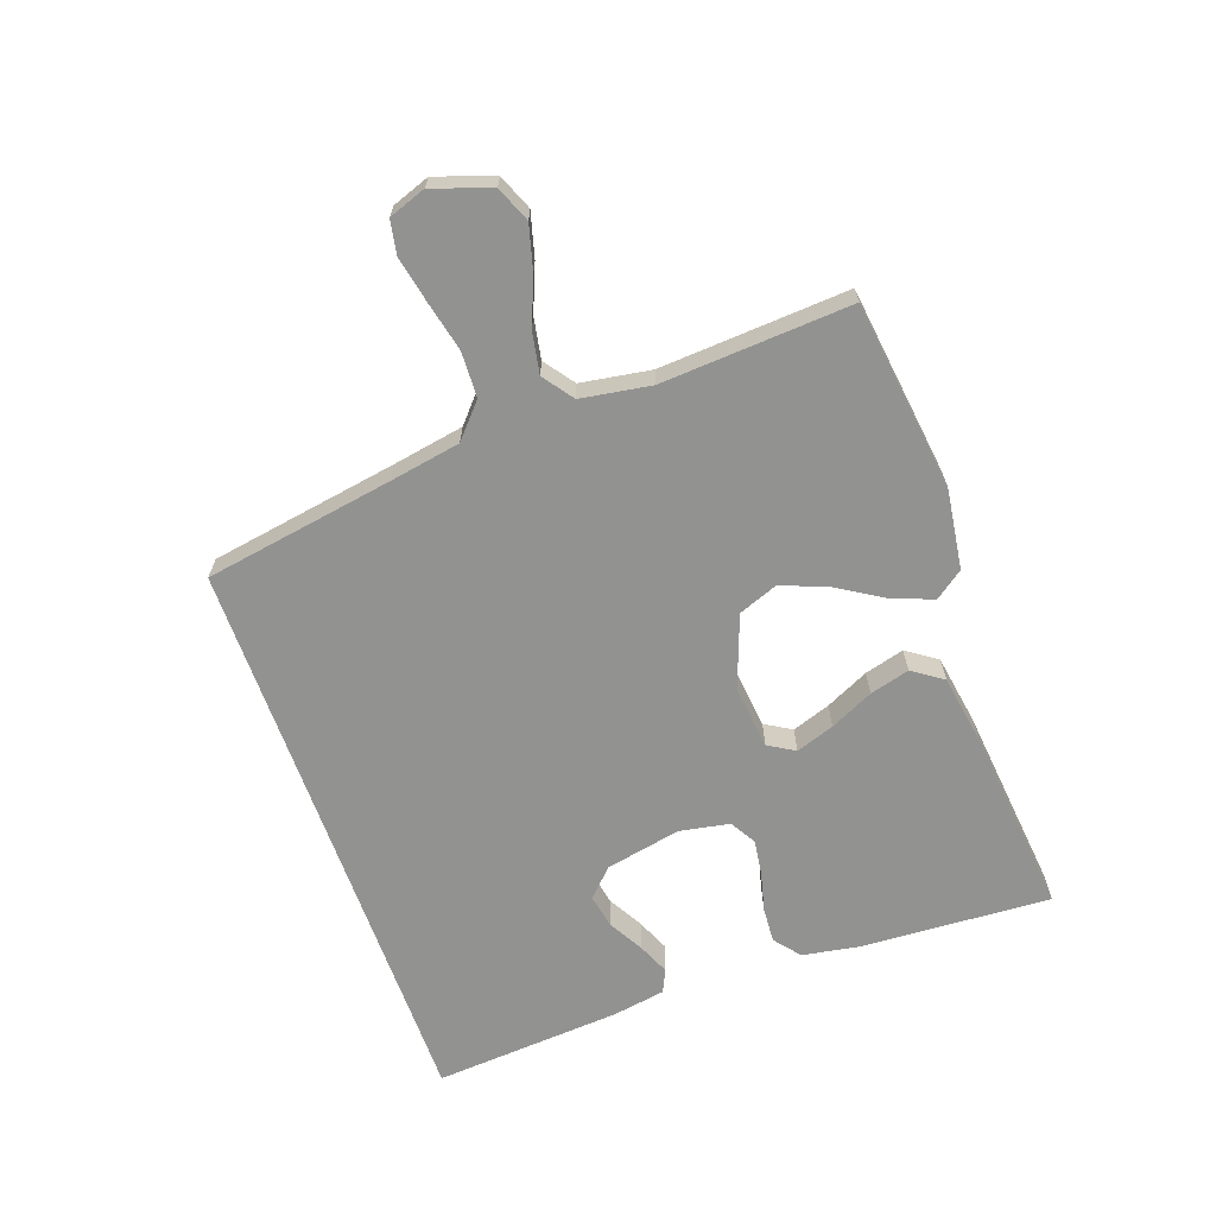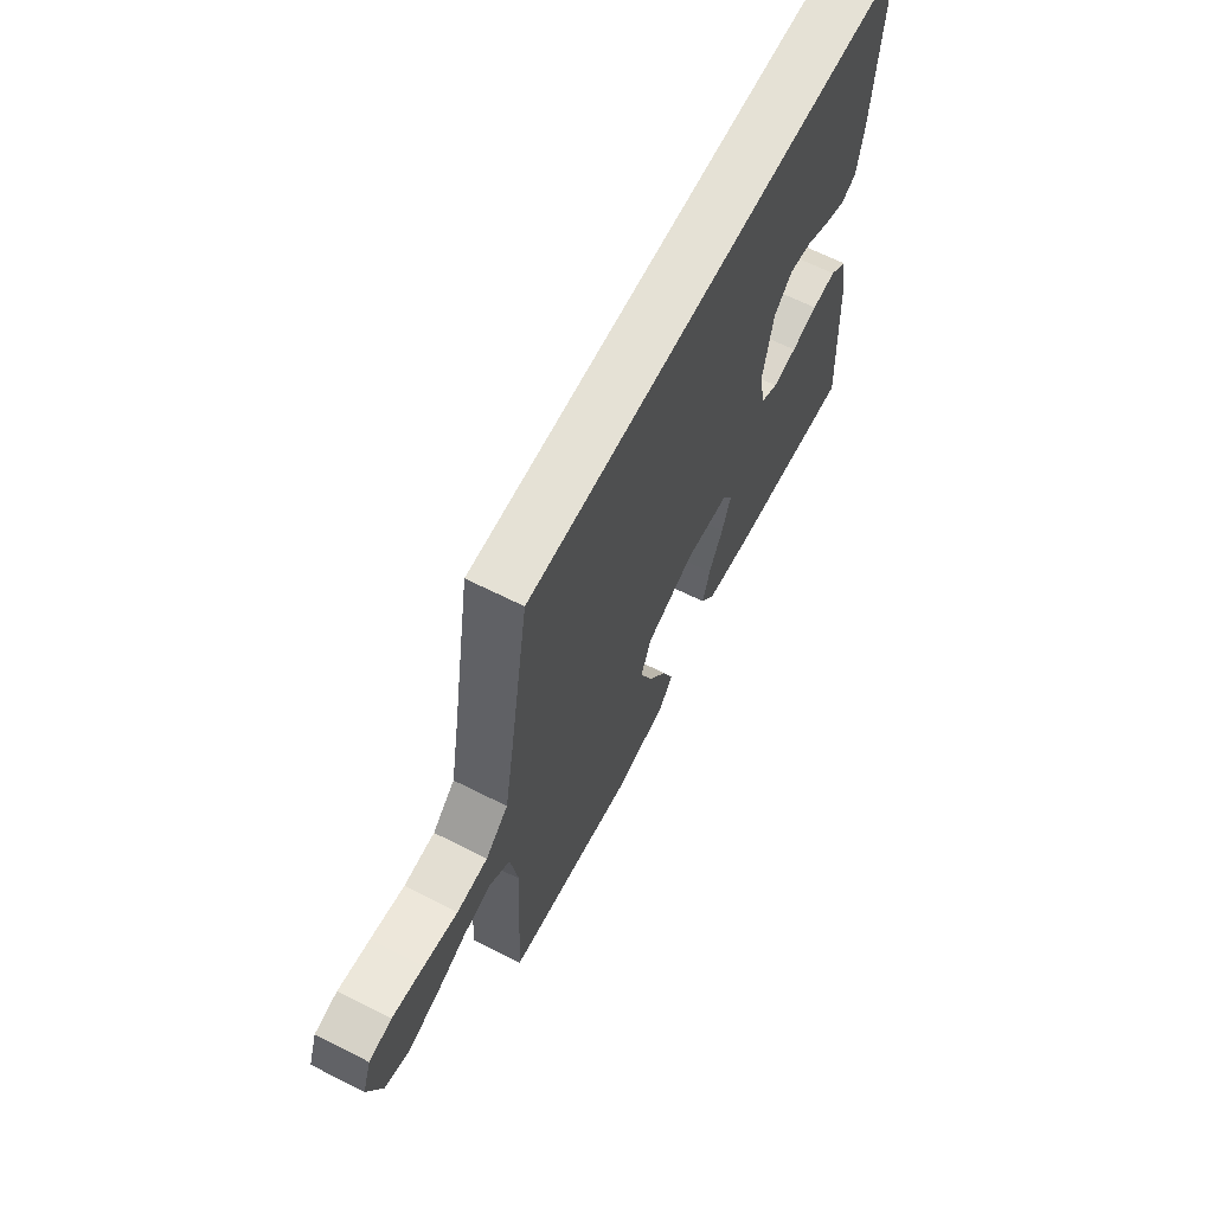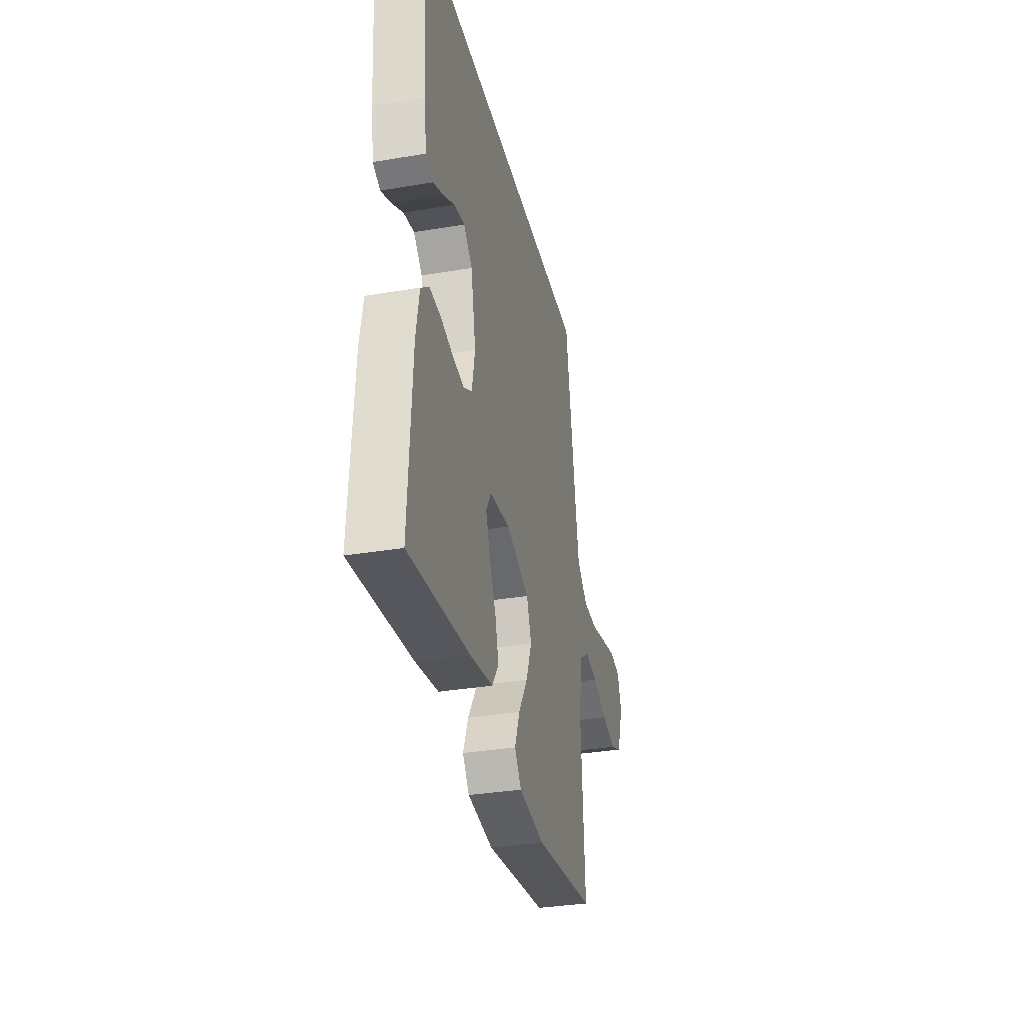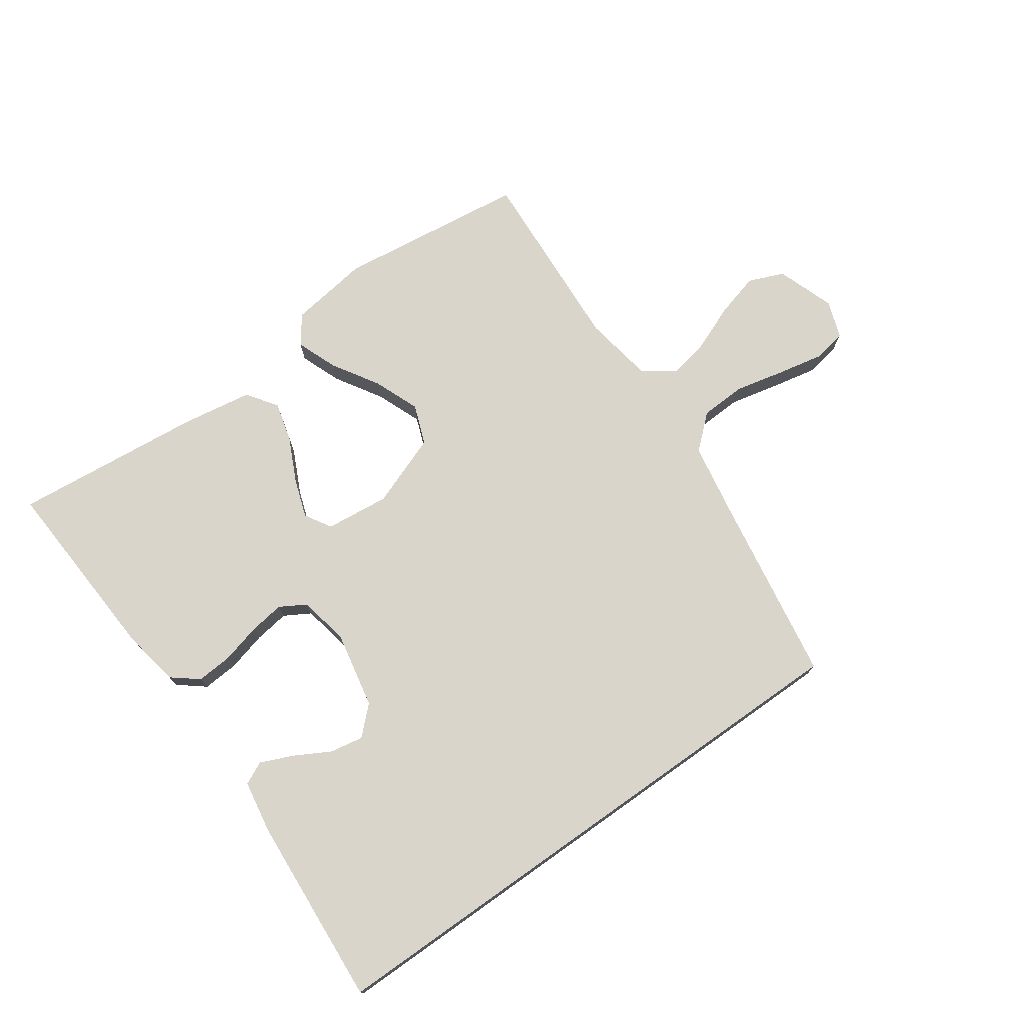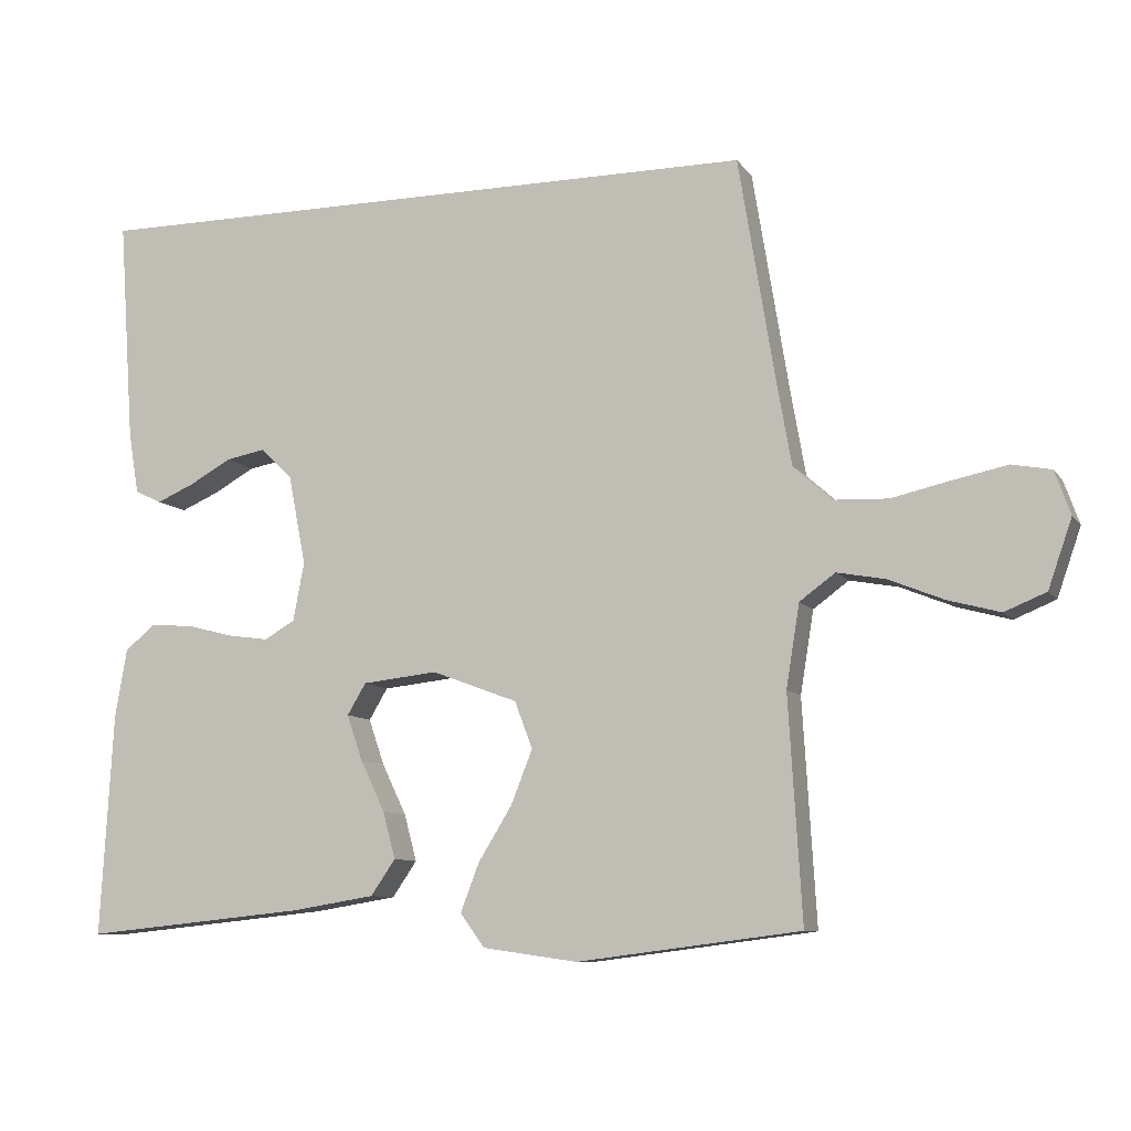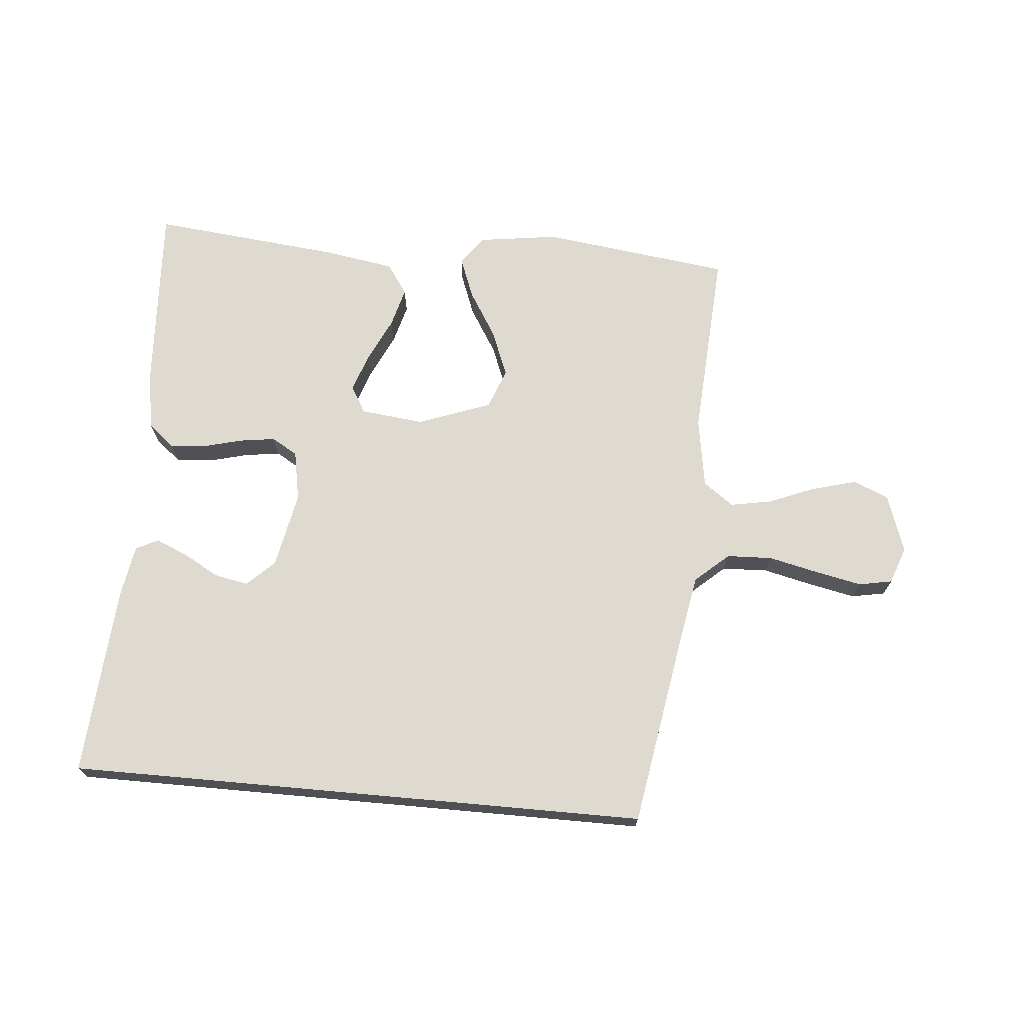
<metadata>
{"format":"obj","ext":"obj","renderer":"f3d","projection":"perspective","resolution":1024,"background":"white","views":[{"elev":-66.2,"azim":109.7,"up":"+Y"},{"elev":65.1,"azim":117.0,"up":"+Z"},{"elev":-33.2,"azim":-76.9,"up":"+Z"},{"elev":74.5,"azim":-35.3,"up":"+Y"},{"elev":-9.1,"azim":20.3,"up":"+Z"},{"elev":70.7,"azim":5.2,"up":"+Y"}]}
</metadata>
<code>
v -0.5 0.07 -0.5
v -0.483 0.07 -0.2
v -0.467 0.07 -0.108
v -0.426 0.07 -0.075
v -0.369 0.07 -0.079
v -0.307 0.07 -0.095
v -0.251 0.07 -0.103
v -0.21 0.07 -0.079
v -0.195 0.07 0
v -0.219 0.07 0.121
v -0.262 0.07 0.162
v -0.315 0.07 0.152
v -0.371 0.07 0.121
v -0.422 0.07 0.099
v -0.458 0.07 0.116
v -0.472 0.07 0.2
v -0.493 0.07 0.5
v 0.425 0.07 0.5
v 0.474 0.07 0.2
v 0.494 0.07 0.086
v 0.547 0.07 0.039
v 0.619 0.07 0.036
v 0.698 0.07 0.054
v 0.771 0.07 0.069
v 0.824 0.07 0.059
v 0.845 0.07 0
v 0.813 0.07 -0.092
v 0.757 0.07 -0.115
v 0.687 0.07 -0.096
v 0.613 0.07 -0.066
v 0.548 0.07 -0.054
v 0.5 0.07 -0.089
v 0.482 0.07 -0.2
v 0.5 0.07 -0.5
v 0.2 0.07 -0.538
v 0.073 0.07 -0.52
v 0.04 0.07 -0.475
v 0.065 0.07 -0.41
v 0.11 0.07 -0.337
v 0.139 0.07 -0.264
v 0.115 0.07 -0.201
v 0 0.07 -0.158
v -0.101 0.07 -0.169
v -0.126 0.07 -0.211
v -0.105 0.07 -0.272
v -0.072 0.07 -0.341
v -0.055 0.07 -0.404
v -0.088 0.07 -0.452
v -0.2 0.07 -0.47
v -0.5 0 -0.5
v -0.483 0 -0.2
v -0.467 0 -0.108
v -0.426 0 -0.075
v -0.369 0 -0.079
v -0.307 0 -0.095
v -0.251 0 -0.103
v -0.21 0 -0.079
v -0.195 0 0
v -0.219 0 0.121
v -0.262 0 0.162
v -0.315 0 0.152
v -0.371 0 0.121
v -0.422 0 0.099
v -0.458 0 0.116
v -0.472 0 0.2
v -0.493 0 0.5
v 0.425 0 0.5
v 0.474 0 0.2
v 0.494 0 0.086
v 0.547 0 0.039
v 0.619 0 0.036
v 0.698 0 0.054
v 0.771 0 0.069
v 0.824 0 0.059
v 0.845 0 0
v 0.813 0 -0.092
v 0.757 0 -0.115
v 0.687 0 -0.096
v 0.613 0 -0.066
v 0.548 0 -0.054
v 0.5 0 -0.089
v 0.482 0 -0.2
v 0.5 0 -0.5
v 0.2 0 -0.538
v 0.073 0 -0.52
v 0.04 0 -0.475
v 0.065 0 -0.41
v 0.11 0 -0.337
v 0.139 0 -0.264
v 0.115 0 -0.201
v 0 0 -0.158
v -0.101 0 -0.169
v -0.126 0 -0.211
v -0.105 0 -0.272
v -0.072 0 -0.341
v -0.055 0 -0.404
v -0.088 0 -0.452
v -0.2 0 -0.47
f 45 46 47 48
f 44 45 48 49
f 36 37 38 39
f 36 39 40
f 33 34 35 36
f 32 33 36 40
f 31 32 40 41
f 27 28 29 30
f 27 30 31
f 26 27 31
f 25 26 31
f 22 23 24 25
f 22 25 31 41
f 16 17 18 19
f 16 19 20
f 12 13 14 15
f 12 15 16
f 11 12 16
f 3 4 5 6
f 3 6 7
f 2 3 7
f 44 49 1 2
f 43 44 2 7
f 42 43 7 8
f 21 22 41 42
f 21 42 8 9
f 11 16 20 21
f 10 11 21
f 9 10 21
f 97 96 95 94
f 98 97 94 93
f 88 87 86 85
f 89 88 85
f 85 84 83 82
f 89 85 82 81
f 90 89 81 80
f 79 78 77 76
f 80 79 76
f 80 76 75
f 80 75 74
f 74 73 72 71
f 90 80 74 71
f 68 67 66 65
f 69 68 65
f 64 63 62 61
f 65 64 61
f 65 61 60
f 55 54 53 52
f 56 55 52
f 56 52 51
f 51 50 98 93
f 56 51 93 92
f 57 56 92 91
f 91 90 71 70
f 58 57 91 70
f 70 69 65 60
f 70 60 59
f 70 59 58
f 1 50 51 2
f 2 51 52 3
f 3 52 53 4
f 4 53 54 5
f 5 54 55 6
f 6 55 56 7
f 7 56 57 8
f 8 57 58 9
f 9 58 59 10
f 10 59 60 11
f 11 60 61 12
f 12 61 62 13
f 13 62 63 14
f 14 63 64 15
f 15 64 65 16
f 16 65 66 17
f 17 66 67 18
f 18 67 68 19
f 19 68 69 20
f 20 69 70 21
f 21 70 71 22
f 22 71 72 23
f 23 72 73 24
f 24 73 74 25
f 25 74 75 26
f 26 75 76 27
f 27 76 77 28
f 28 77 78 29
f 29 78 79 30
f 30 79 80 31
f 31 80 81 32
f 32 81 82 33
f 33 82 83 34
f 34 83 84 35
f 35 84 85 36
f 36 85 86 37
f 37 86 87 38
f 38 87 88 39
f 39 88 89 40
f 40 89 90 41
f 41 90 91 42
f 42 91 92 43
f 43 92 93 44
f 44 93 94 45
f 45 94 95 46
f 46 95 96 47
f 47 96 97 48
f 48 97 98 49
f 49 98 50 1

</code>
